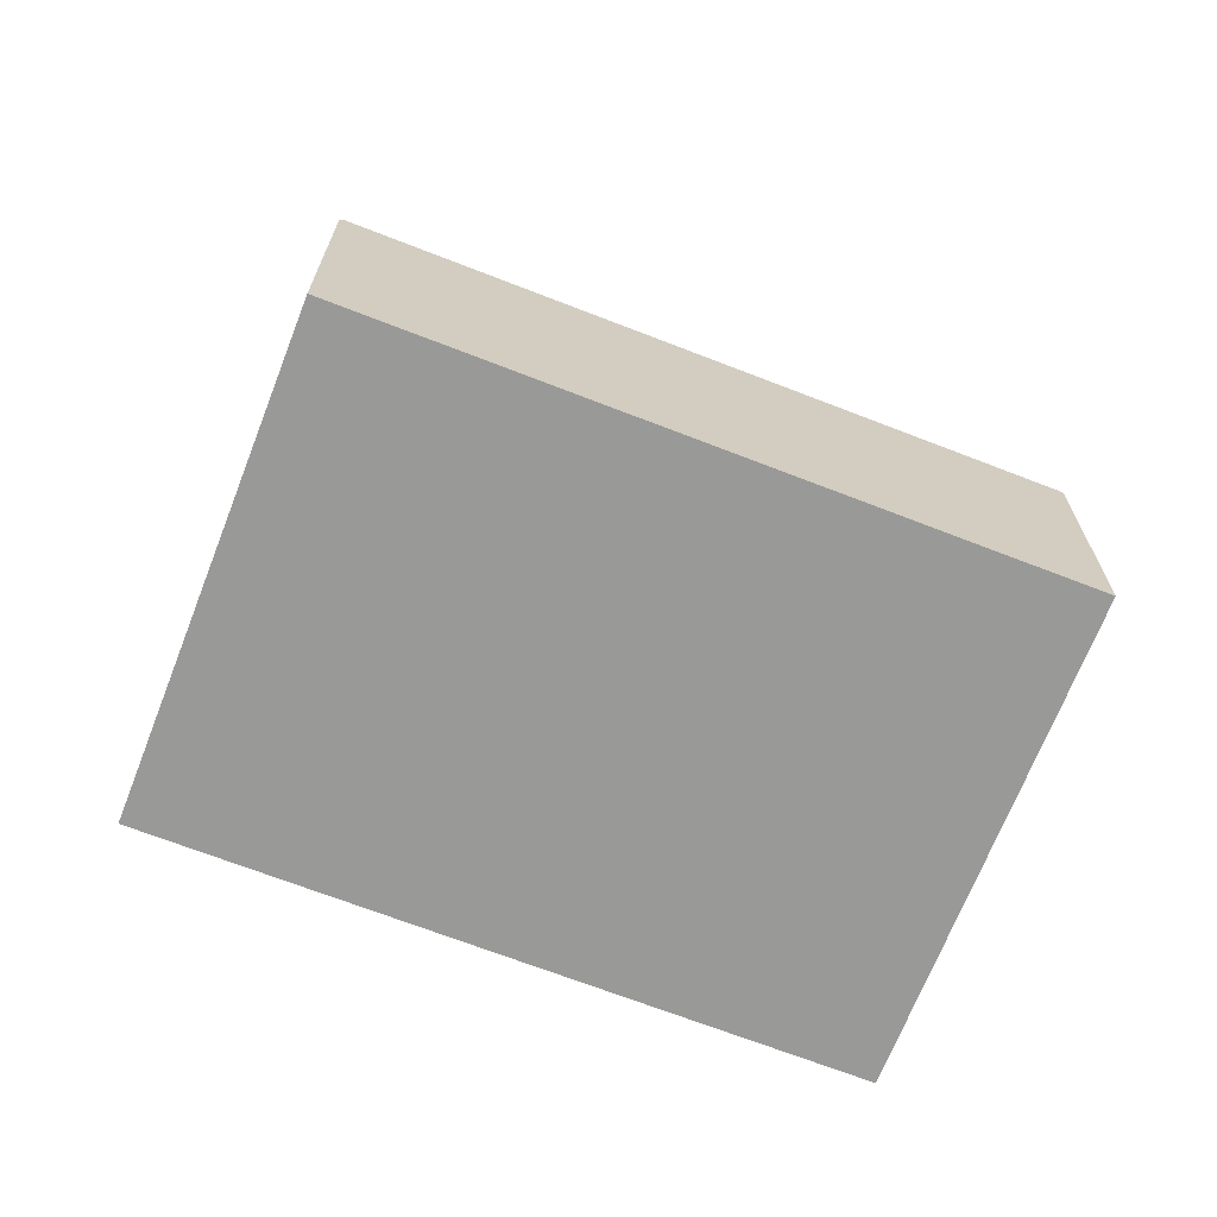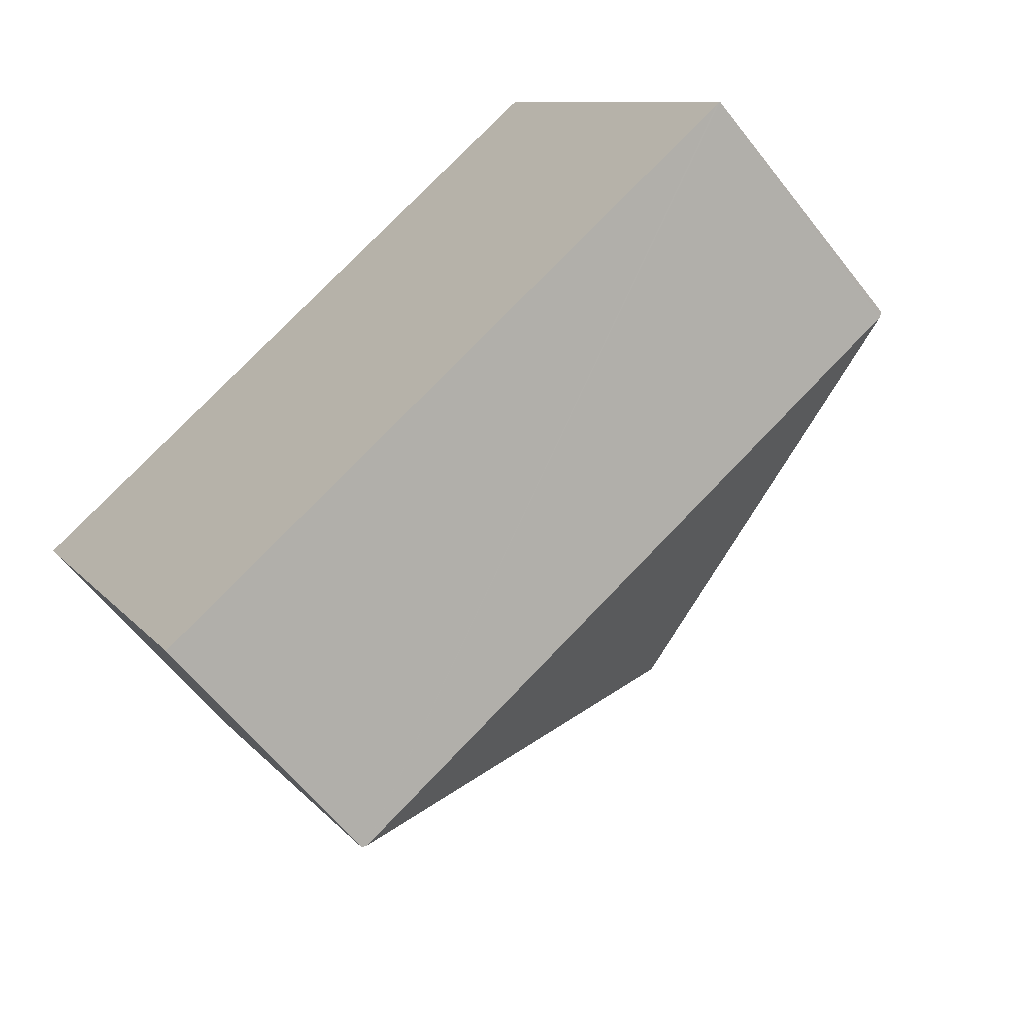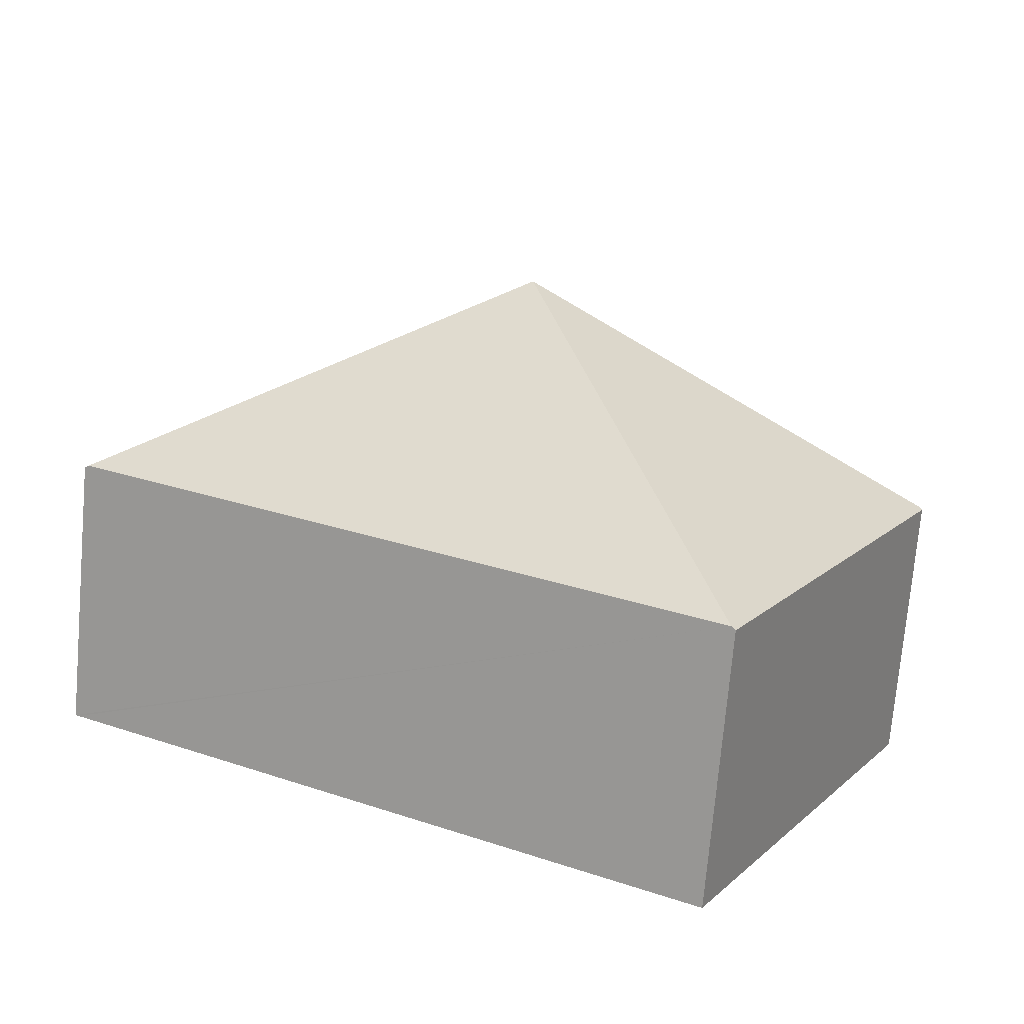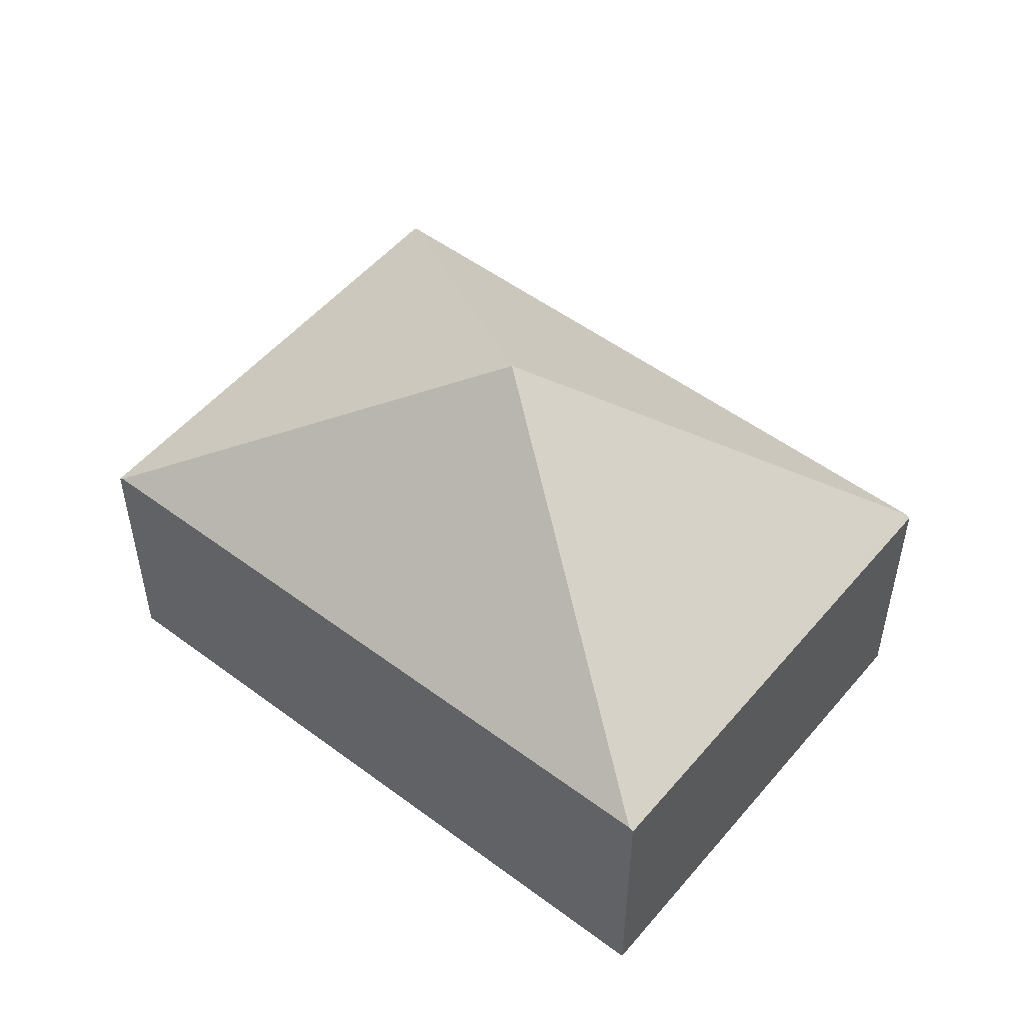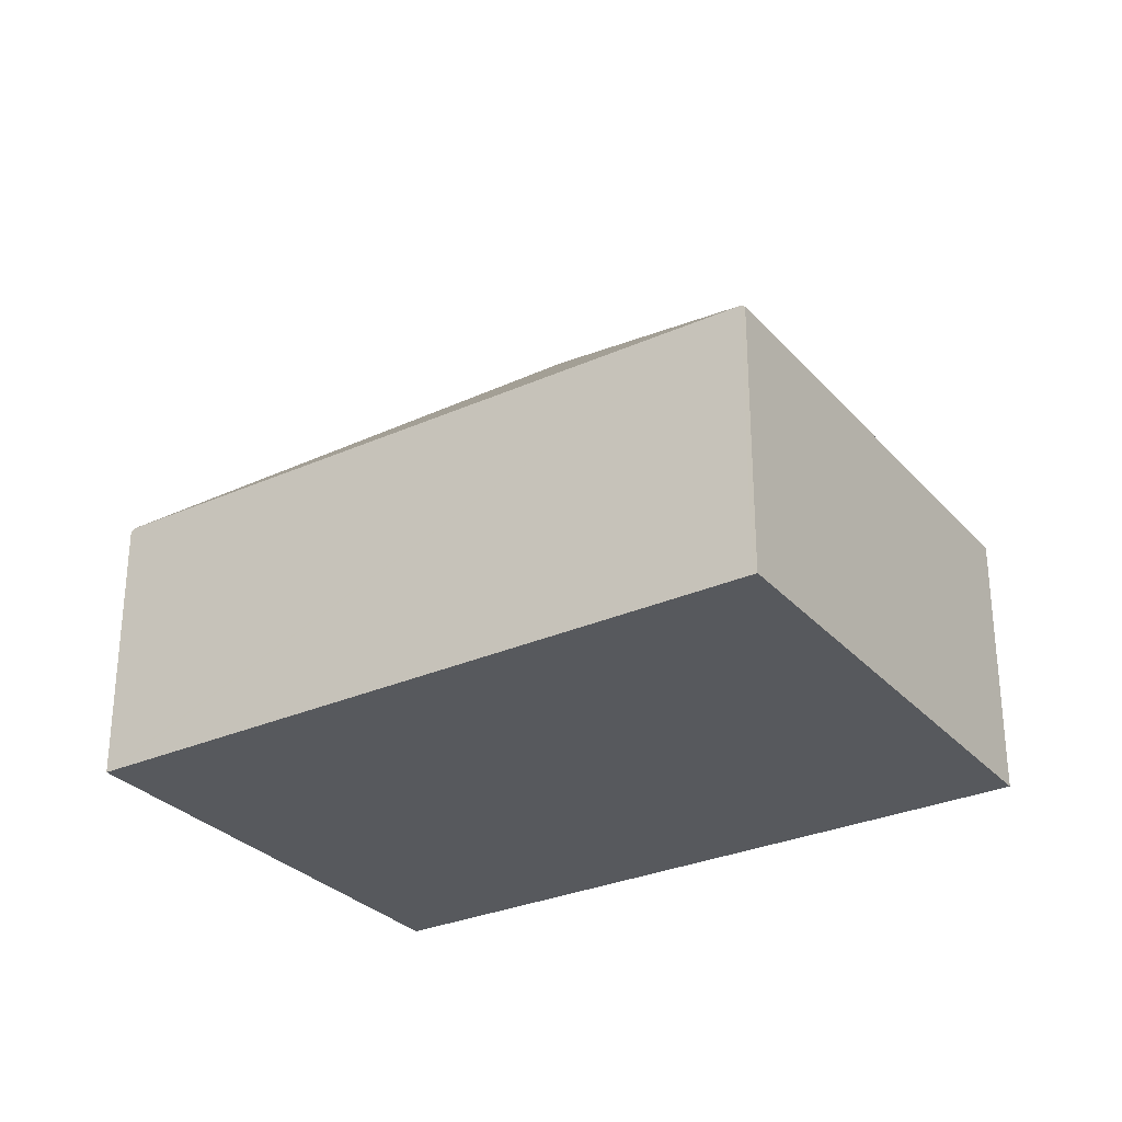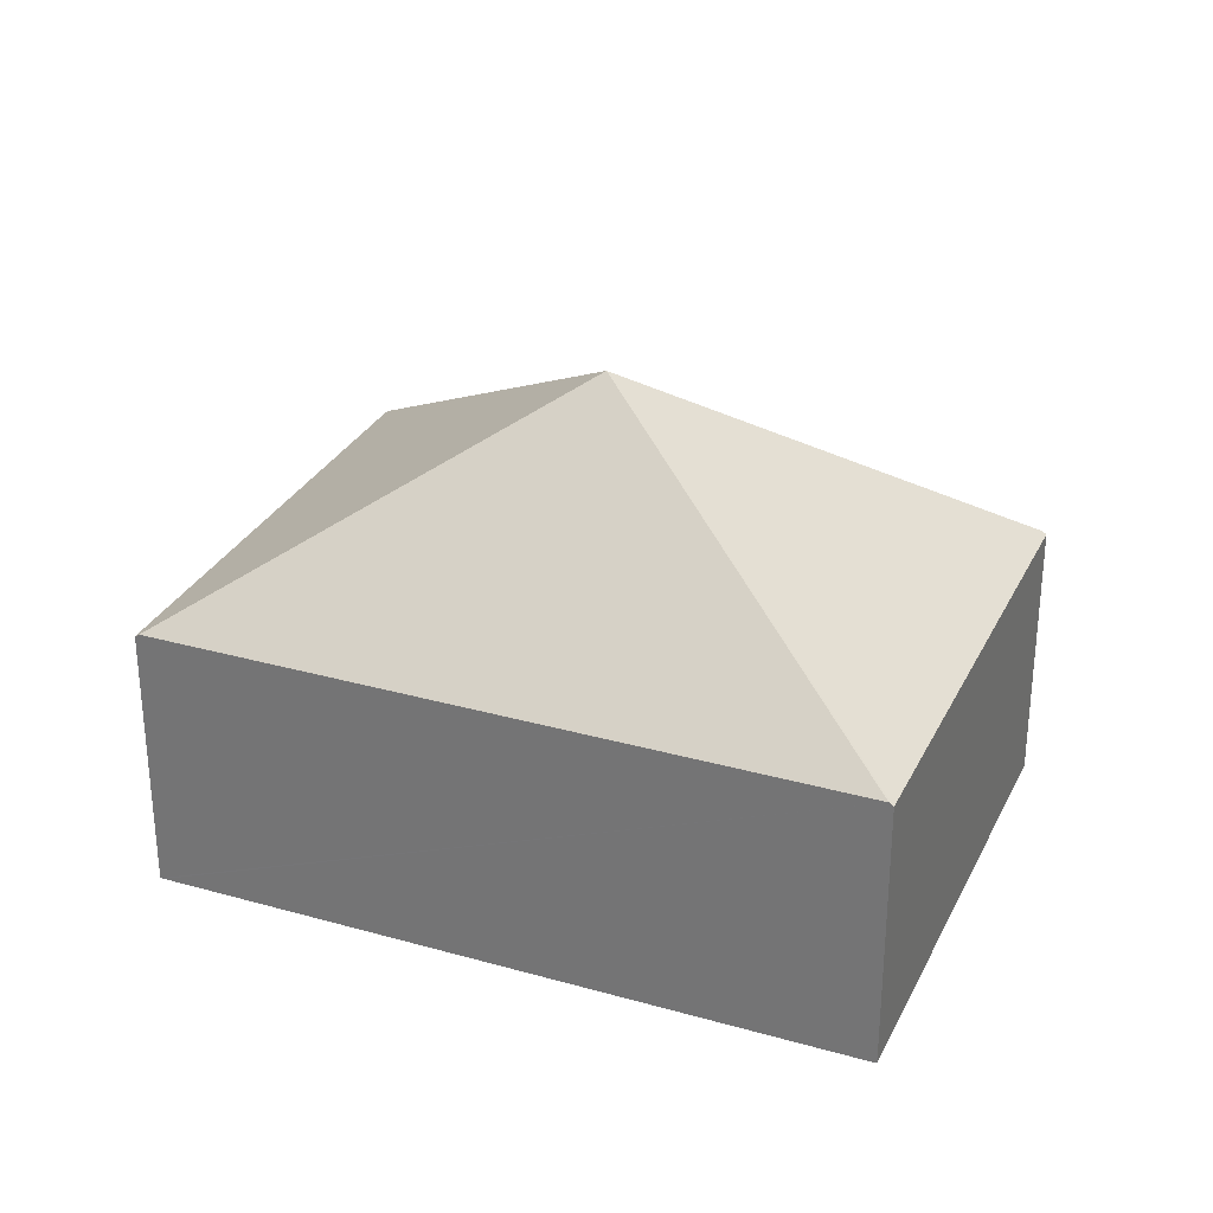
<metadata>
{"format":"obj","ext":"obj","renderer":"f3d","projection":"perspective","resolution":1024,"background":"white","views":[{"elev":-68.8,"azim":-49.6,"up":"+Y"},{"elev":-61.8,"azim":38.0,"up":"+Z"},{"elev":-73.5,"azim":175.0,"up":"+Z"},{"elev":51.9,"azim":10.6,"up":"+Y"},{"elev":-29.7,"azim":-175.2,"up":"+Y"},{"elev":29.9,"azim":-5.9,"up":"+Y"}]}
</metadata>
<code>
v  7.67 2.402 -0.956
v  5.58 2.378 3.006
v  7.704 2.378 -0.938
v  3.852 4.317 -0.469
v  5.545 2.403 2.987
v  2.159 2.403 -3.924
v  0 2.378 1.456e-16
v  2.124 2.379 -3.943
v  0.035 2.403 0.019
v  2.124 2.414e-16 -3.943
v  0 0 0
v  0.035 -1.163e-18 0.019
v  5.545 -1.829e-16 2.987
v  5.58 -1.841e-16 3.006
v  7.704 5.744e-17 -0.938
v  7.67 5.854e-17 -0.956
v  2.159 2.403e-16 -3.924
g defaultobject
f 1 2 3
f 2 1 4
f 2 4 5
f 1 6 4
f 7 6 8
f 6 7 4
f 4 7 9
f 9 5 4
f 10 7 8
f 7 10 11
f 11 9 7
f 9 11 5
f 5 11 12
f 5 12 13
f 5 13 2
f 2 13 14
f 14 3 2
f 3 14 15
f 15 1 3
f 1 15 6
f 6 15 16
f 6 16 17
f 6 17 8
f 8 17 10
f 13 15 14
f 15 13 12
f 15 12 16
f 16 12 17
f 17 12 11
f 17 11 10

</code>
